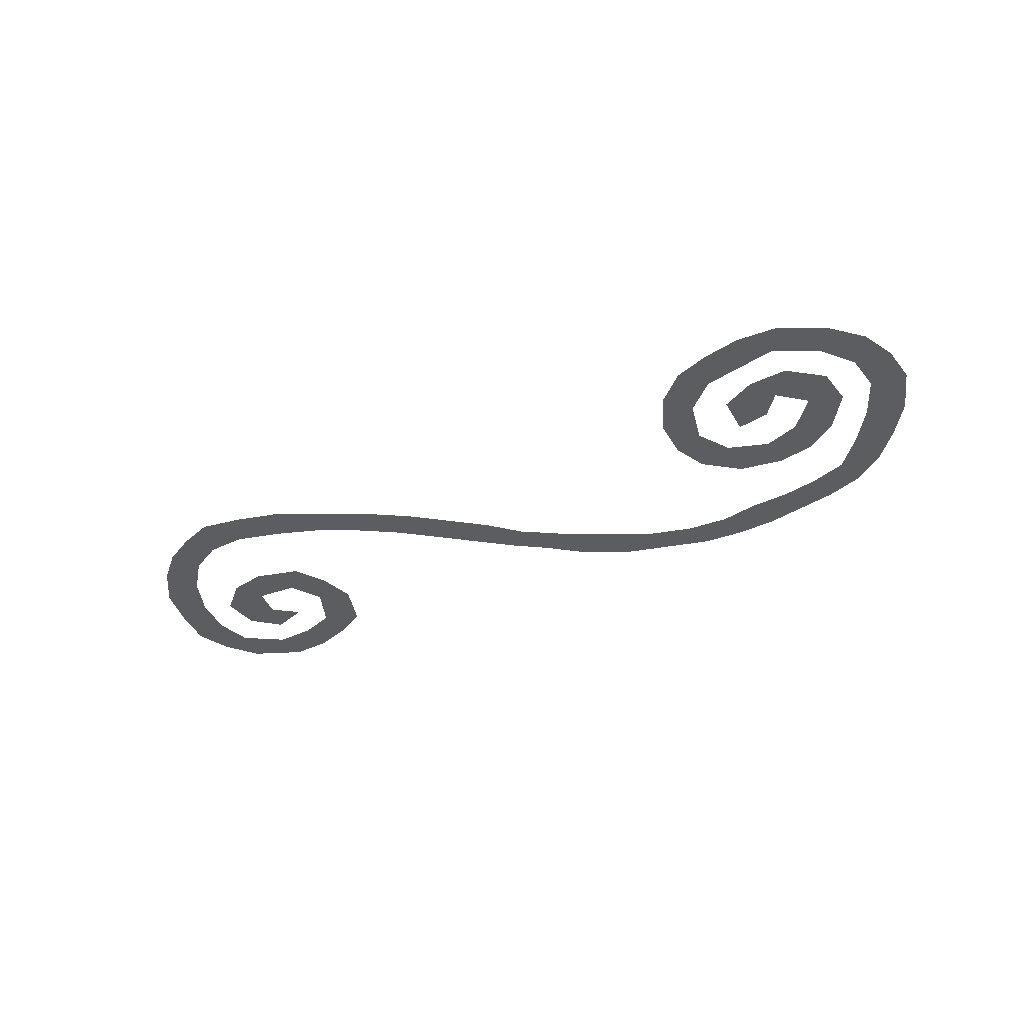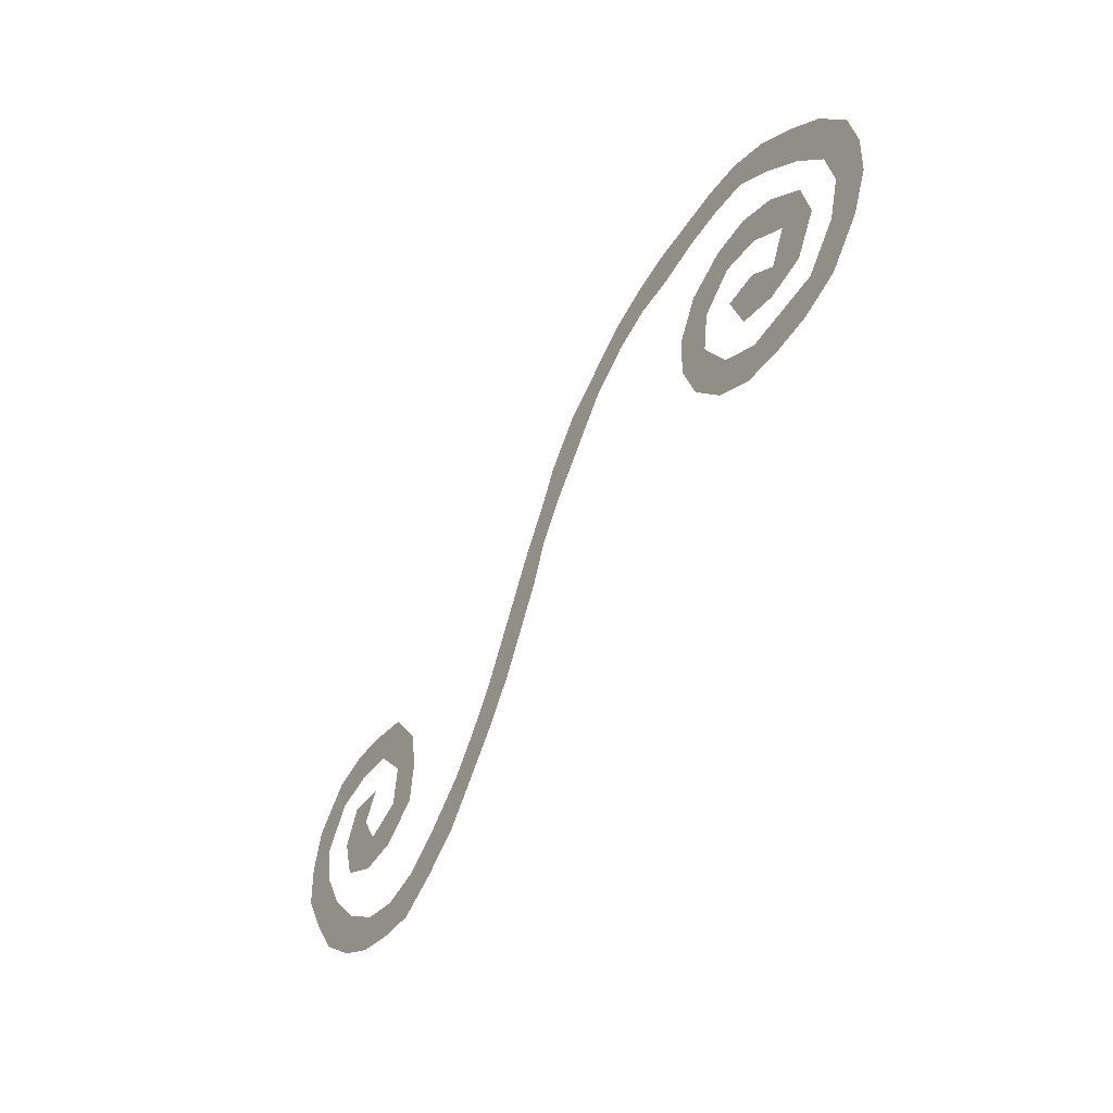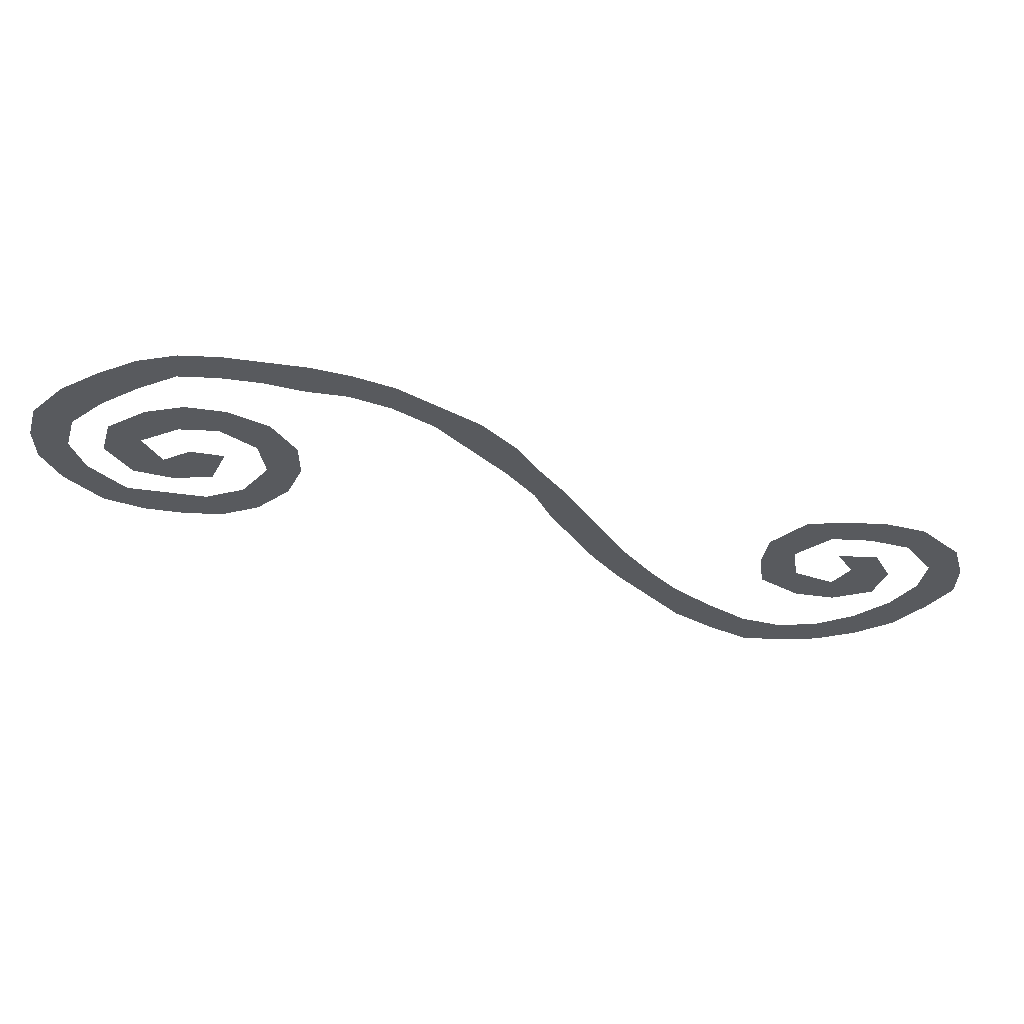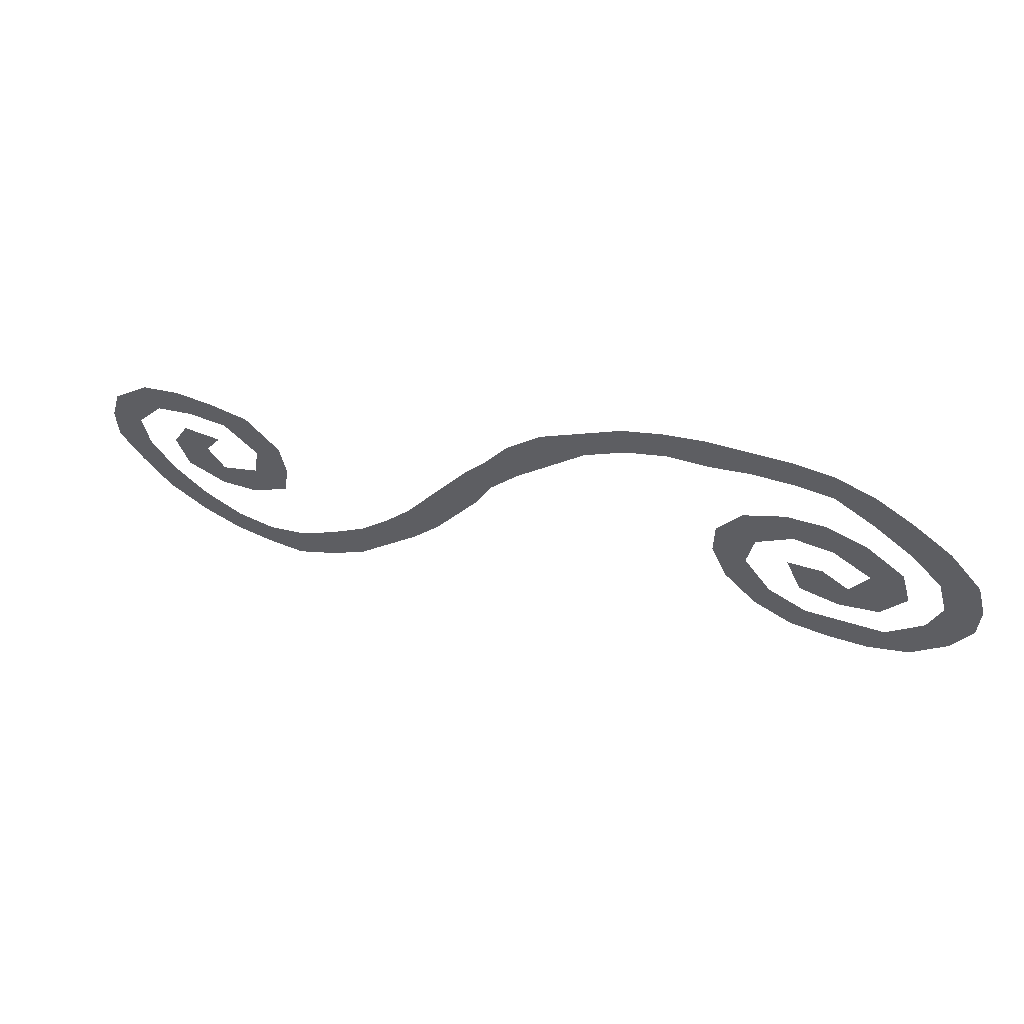
<metadata>
{"format":"obj","ext":"obj","renderer":"f3d","projection":"perspective","resolution":1024,"background":"white","views":[{"elev":-35.9,"azim":49.1,"up":"+Z"},{"elev":-41.9,"azim":57.4,"up":"+Y"},{"elev":59.2,"azim":-177.3,"up":"+Y"},{"elev":59.6,"azim":21.9,"up":"+Y"}]}
</metadata>
<code>
v 0.05422 0.2651 0
v 0.09639 0.2771 0
v 0.1386 0.2771 0
v 0.1807 0.2711 0
v 0.2169 0.2289 0
v 0.2229 0.1867 0
v 0.2169 0.1446 0
v 0.1747 0.1145 0
v 0.1325 0.1084 0
v 0.09036 0.1265 0
v 0.07831 0.1687 0
v 0.09639 0.2048 0
v 0.1386 0.2048 0
v 0.1205 0.1747 0
v 0.1386 0.1446 0
v 0.1807 0.1626 0
v 0.1867 0.2048 0
v 0.1506 0.241 0
v 0.1084 0.241 0
v 0.06627 0.2289 0
v 0.03614 0.1867 0
v 0.04217 0.1446 0
v 0.06627 0.1024 0
v 0.1024 0.06627 0
v 0.1446 0.04217 0
v 0.1867 0.03614 0
v 0.2289 0.04819 0
v 0.2711 0.07831 0
v 0.3132 0.1145 0
v 0.3434 0.1506 0
v 0.3735 0.1928 0
v 0.3976 0.2349 0
v 0.4217 0.2771 0
v 0.4458 0.3193 0
v 0.4699 0.3554 0
v 0.494 0.3976 0
v 0.5301 0.4398 0
v 0.5723 0.4699 0
v 0.6145 0.5 0
v 0.6566 0.5181 0
v 0.6988 0.5301 0
v 0.741 0.5361 0
v 0.7831 0.5422 0
v 0.8253 0.5422 0
v 0.8675 0.5301 0
v 0.9096 0.506 0
v 0.9518 0.4759 0
v 0.9879 0.4337 0
v 1 0.3916 0
v 1 0.3494 0
v 0.9819 0.3072 0
v 0.9458 0.2651 0
v 0.9036 0.247 0
v 0.8615 0.241 0
v 0.8193 0.241 0
v 0.7771 0.259 0
v 0.741 0.2952 0
v 0.7229 0.3373 0
v 0.7229 0.3795 0
v 0.747 0.4217 0
v 0.7892 0.4458 0
v 0.8313 0.4518 0
v 0.8735 0.4398 0
v 0.9157 0.4096 0
v 0.9277 0.3675 0
v 0.9036 0.3253 0
v 0.8615 0.3132 0
v 0.8193 0.3193 0
v 0.8012 0.3614 0
v 0.8374 0.3675 0
v 0.8675 0.3494 0
v 0.8855 0.3855 0
v 0.8434 0.4096 0
v 0.8012 0.4096 0
v 0.7651 0.3795 0
v 0.759 0.3373 0
v 0.7892 0.2952 0
v 0.8313 0.2771 0
v 0.8735 0.2831 0
v 0.9157 0.2892 0
v 0.9518 0.3313 0
v 0.9639 0.3735 0
v 0.9518 0.4157 0
v 0.9157 0.4518 0
v 0.8735 0.4819 0
v 0.8313 0.506 0
v 0.7892 0.506 0
v 0.747 0.5 0
v 0.7048 0.4879 0
v 0.6626 0.4819 0
v 0.6205 0.4639 0
v 0.5783 0.4337 0
v 0.5422 0.3916 0
v 0.506 0.3494 0
v 0.4759 0.3072 0
v 0.4578 0.2651 0
v 0.4337 0.2229 0
v 0.4096 0.1807 0
v 0.3795 0.1386 0
v 0.3434 0.09639 0
v 0.3072 0.05422 0
v 0.2651 0.0241 0
v 0.2229 0 0
v 0.1807 0 0
v 0.1386 0.006024 0
v 0.09639 0.0241 0
v 0.05422 0.05422 0
v 0.0241 0.09639 0
v 0 0.1386 0
v 0 0.1807 0
v 0.01205 0.2229 0
v 0.04819 0.259 0
f 38 91 39
f 23 108 107
f 24 107 106
f 23 107 24
f 25 105 104
f 25 106 105
f 24 106 25
f 32 97 33
f 39 90 40
f 39 91 90
f 38 92 91
f 37 92 38
f 37 93 92
f 36 93 37
f 30 99 31
f 30 100 99
f 29 100 30
f 22 109 108
f 22 108 23
f 22 110 109
f 25 104 26
f 26 103 27
f 26 104 103
f 4 17 5
f 5 17 6
f 31 99 98
f 31 98 32
f 32 98 97
f 33 96 34
f 33 97 96
f 43 87 44
f 62 74 73
f 61 74 62
f 65 72 71
f 52 80 53
f 63 73 72
f 62 73 63
f 40 89 41
f 40 90 89
f 29 101 100
f 28 101 29
f 21 111 110
f 21 110 22
f 4 18 17
f 7 16 8
f 6 16 7
f 6 17 16
f 34 95 35
f 34 96 95
f 45 85 46
f 44 87 86
f 44 86 45
f 45 86 85
f 49 82 50
f 67 71 68
f 51 81 52
f 52 81 80
f 50 81 51
f 50 82 81
f 56 77 57
f 68 71 70
f 46 84 47
f 46 85 84
f 41 89 88
f 43 88 87
f 60 74 61
f 27 102 28
f 28 102 101
f 27 103 102
f 20 111 21
f 9 15 10
f 8 15 9
f 8 16 15
f 3 18 4
f 35 95 94
f 35 94 36
f 36 94 93
f 53 80 79
f 53 79 54
f 66 71 67
f 65 71 66
f 57 76 58
f 57 77 76
f 48 83 49
f 49 83 82
f 47 83 48
f 47 84 83
f 42 88 43
f 41 88 42
f 58 76 59
f 1 20 2
f 2 20 19
f 2 19 3
f 3 19 18
f 10 15 14
f 10 14 11
f 54 78 55
f 54 79 78
f 55 78 56
f 56 78 77
f 68 70 69
f 64 72 65
f 63 72 64
f 20 112 111
f 1 112 20
f 11 14 12
f 12 14 13
f 59 76 75
f 59 75 60
f 60 75 74

</code>
